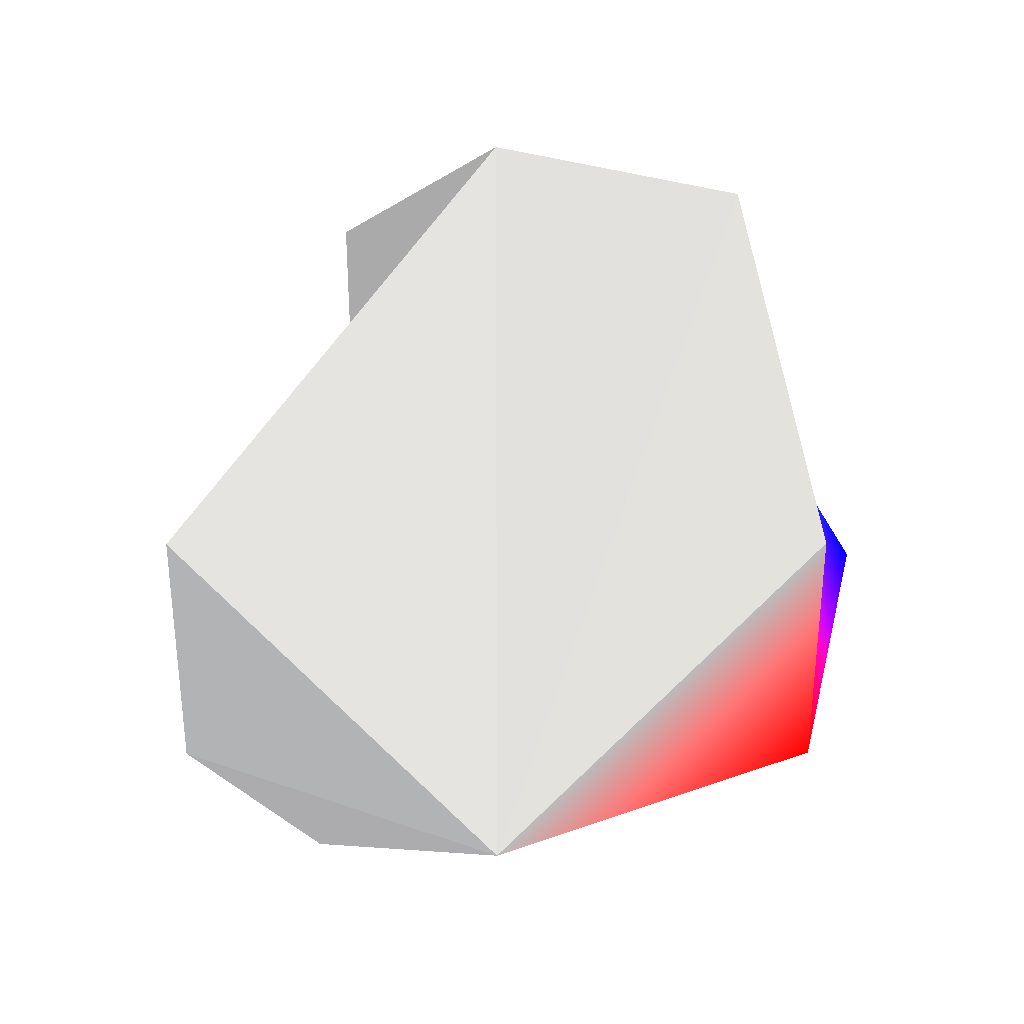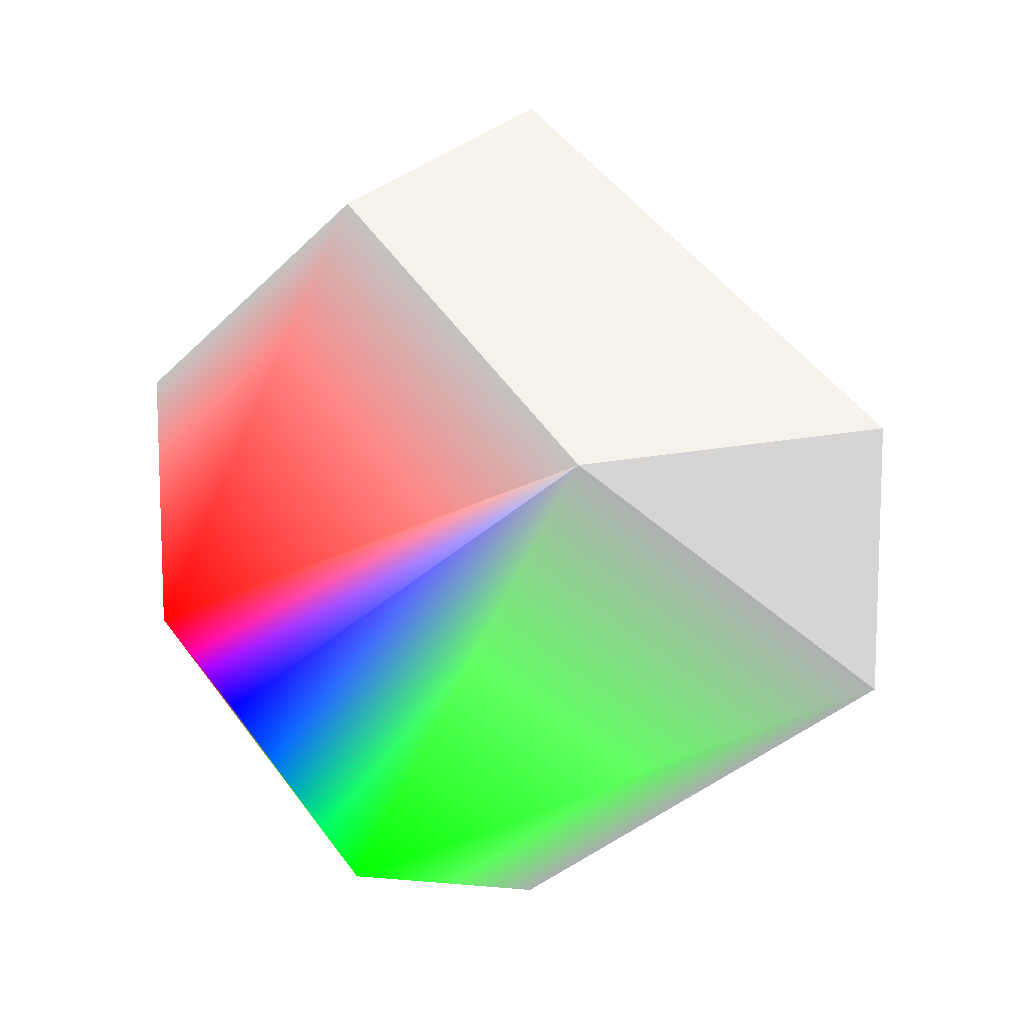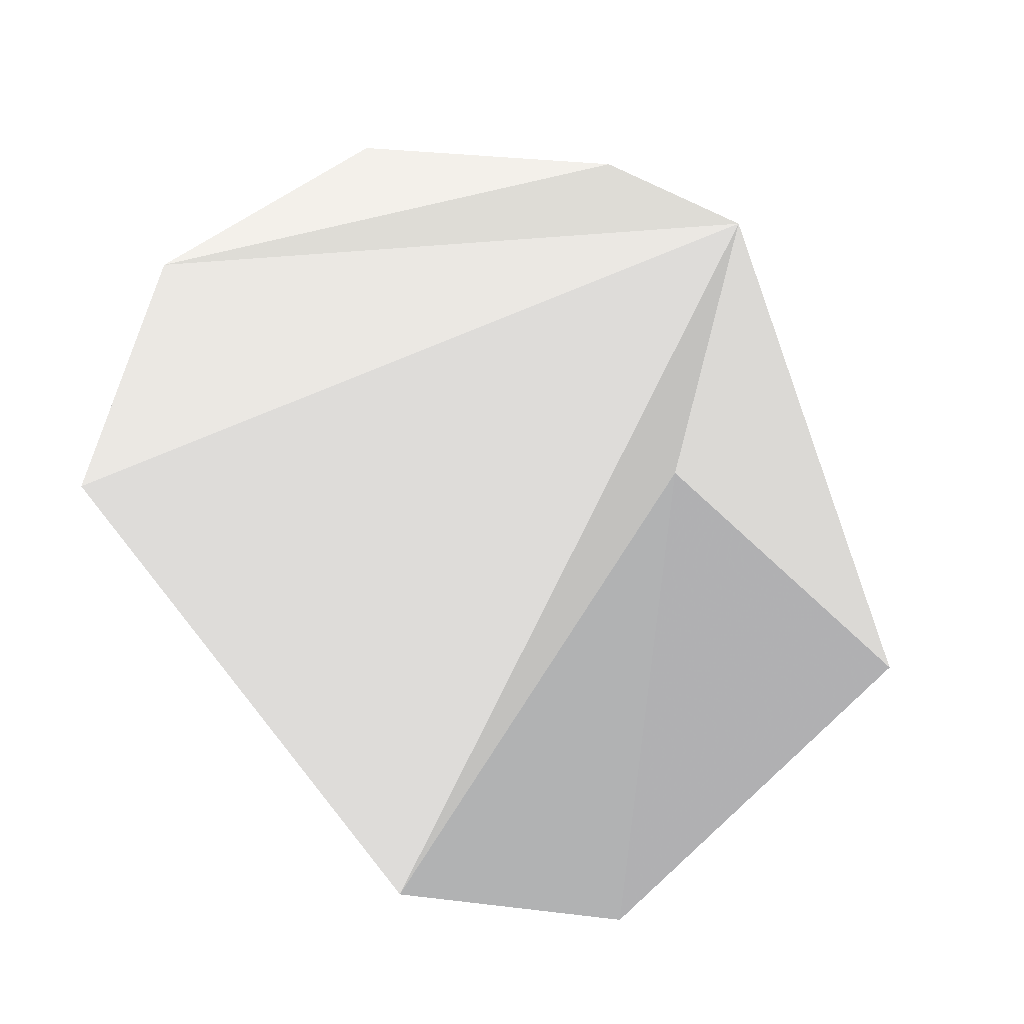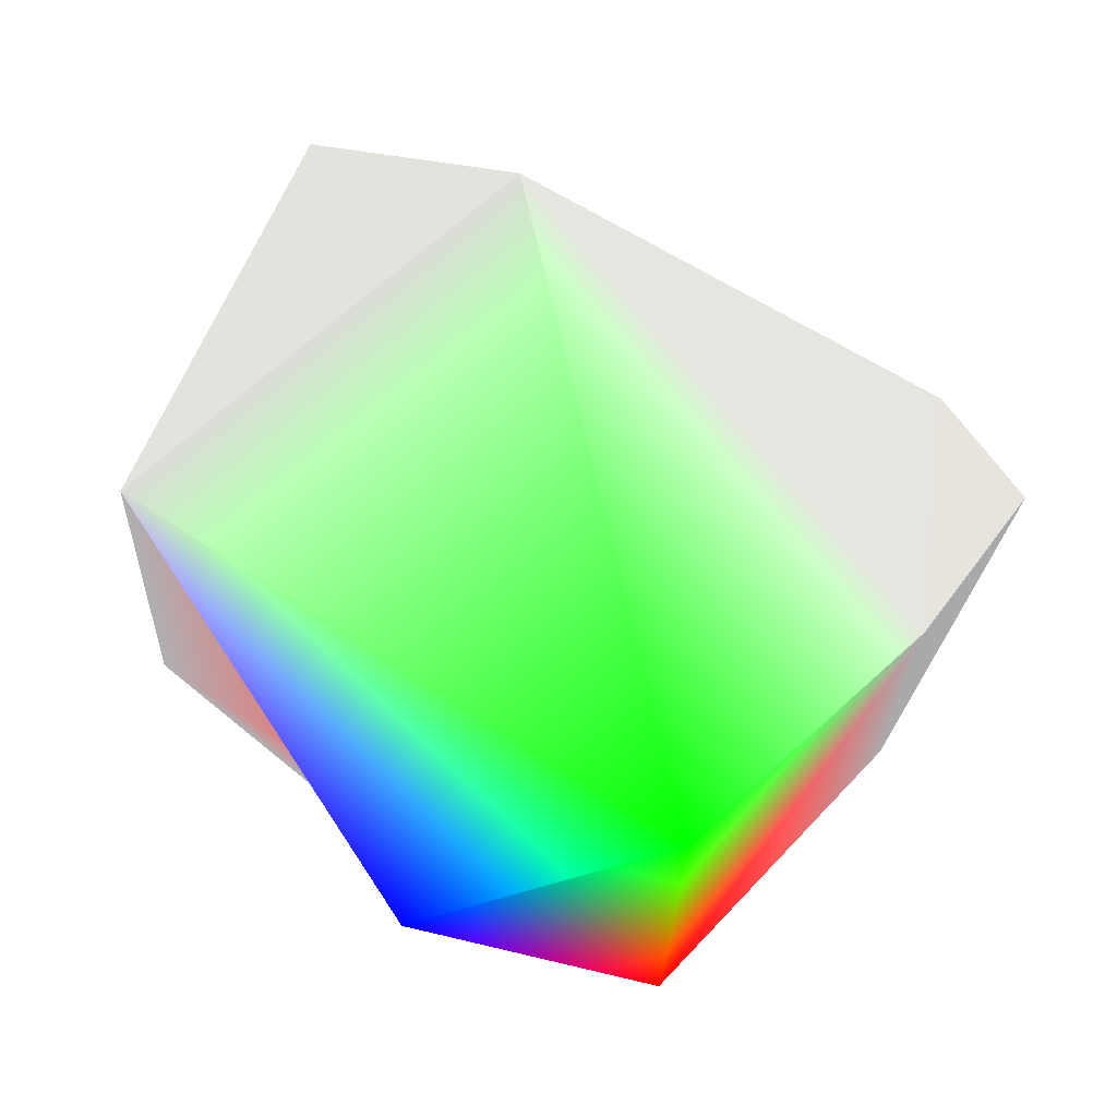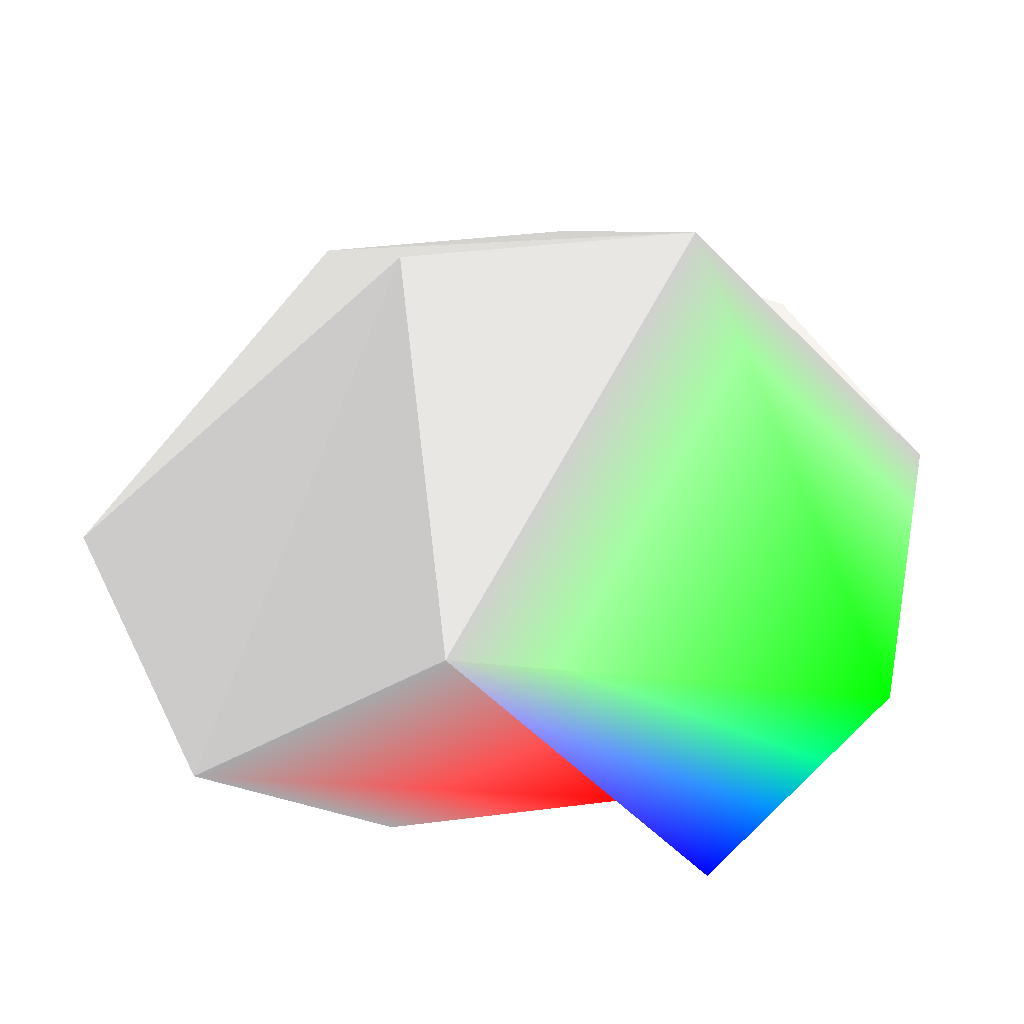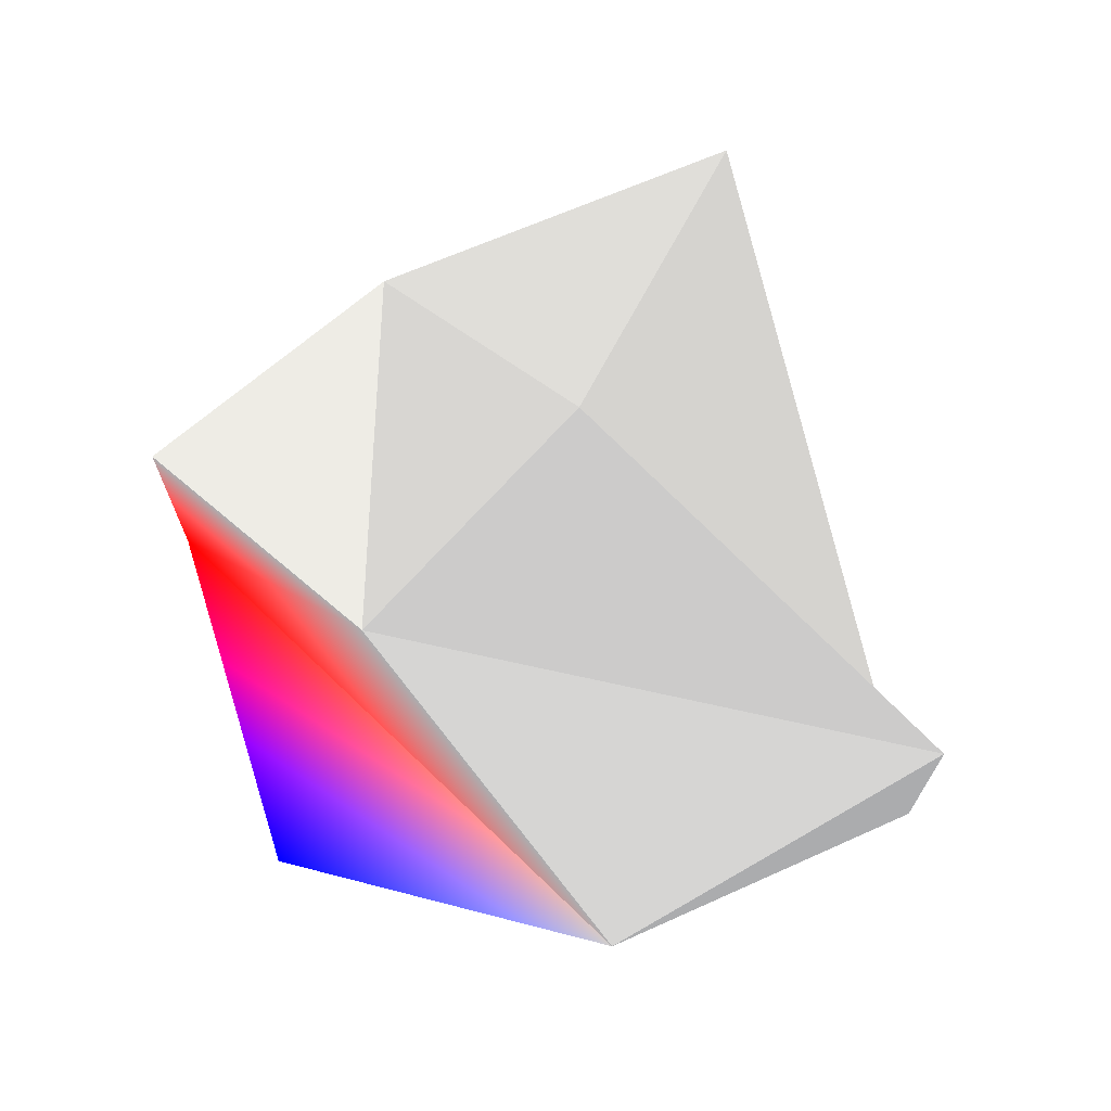
<metadata>
{"format":"obj","ext":"obj","renderer":"f3d","projection":"perspective","resolution":1024,"background":"white","views":[{"elev":35.1,"azim":128.4,"up":"+Y"},{"elev":12.3,"azim":-82.8,"up":"+Y"},{"elev":61.6,"azim":-165.9,"up":"+Z"},{"elev":15.3,"azim":-44.9,"up":"+Z"},{"elev":32.2,"azim":-100.6,"up":"+Z"},{"elev":72.7,"azim":-81.5,"up":"+Y"}]}
</metadata>
<code>
v 0 0.309 -0.9511 0.5 0.5 0.5
v 0.7436 -0.309 -0.593 0.5 0.5 0.5
v 0 -0.309 -0.9511 1 0 0
f 1 2 3
v 0.9272 -0.309 0.2116 0.5 0.5 0.5
v 0.573 -0.809 0.1308 0.5 0.5 0.5
f 2 4 5
v -0.4595 -0.809 -0.3665 0 1 0
v -0.7436 -0.309 -0.593 0 0 1
f 6 7 3
v 0.9272 0.309 0.2116 0.5 0.5 0.5
f 4 2 8
v -0.4595 0.809 -0.3665 0.5 0.5 0.5
f 9 1 3
v -0.9272 0.309 0.2116 0.5 0.5 0.5
f 9 3 10
f 3 7 10
v 0 1 0 0.5 0.5 0.5
v -0.4126 0.309 0.8569 0.5 0.5 0.5
f 11 9 12
f 9 10 12
v 0 -1 0 0.5 0.5 0.5
f 13 6 3
v -0.4126 -0.309 0.8569 0.5 0.5 0.5
f 12 14 11
f 14 8 11
f 8 14 4
f 14 13 4
f 13 5 4
f 11 8 2
f 11 2 9
f 2 1 9
f 13 14 6
f 14 12 10
f 14 10 6
f 10 7 6
f 5 13 2
f 13 3 2

</code>
